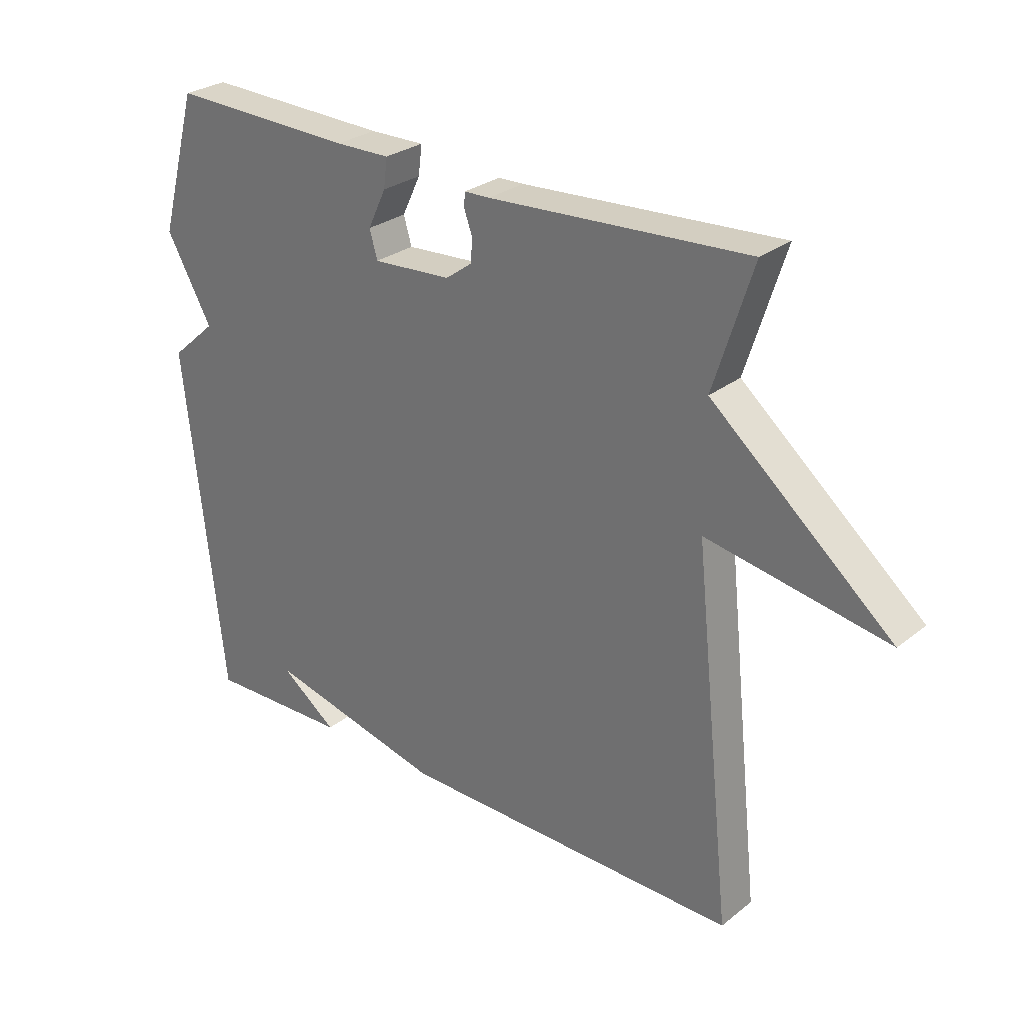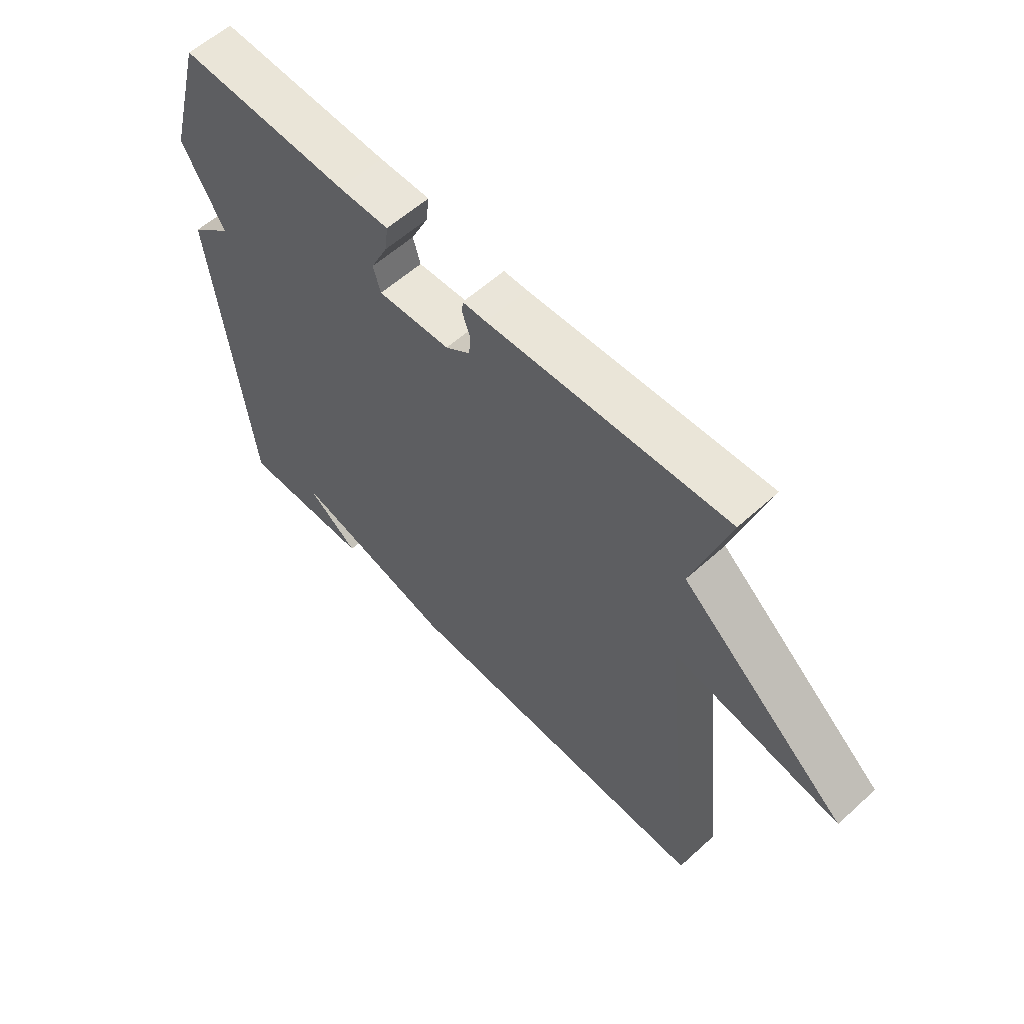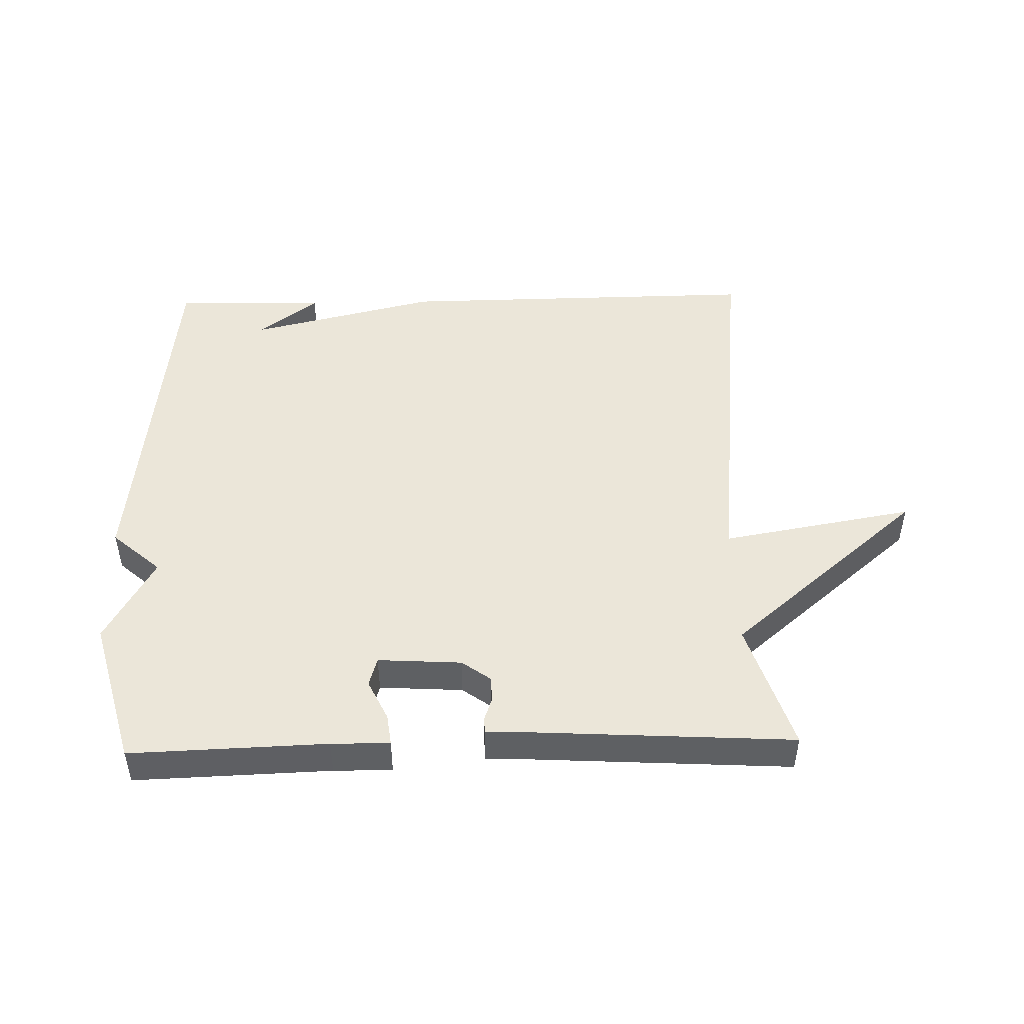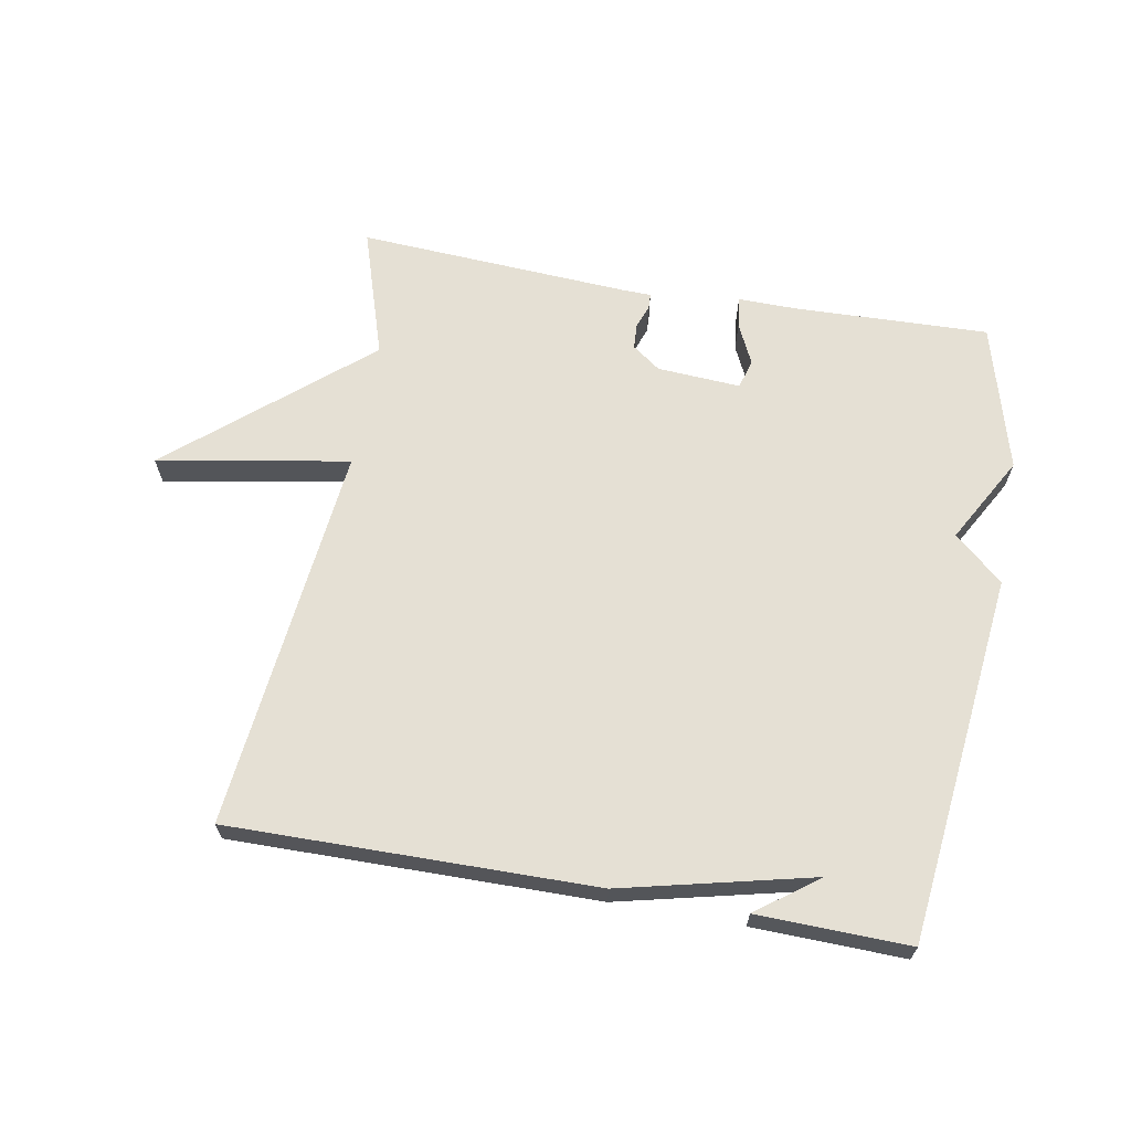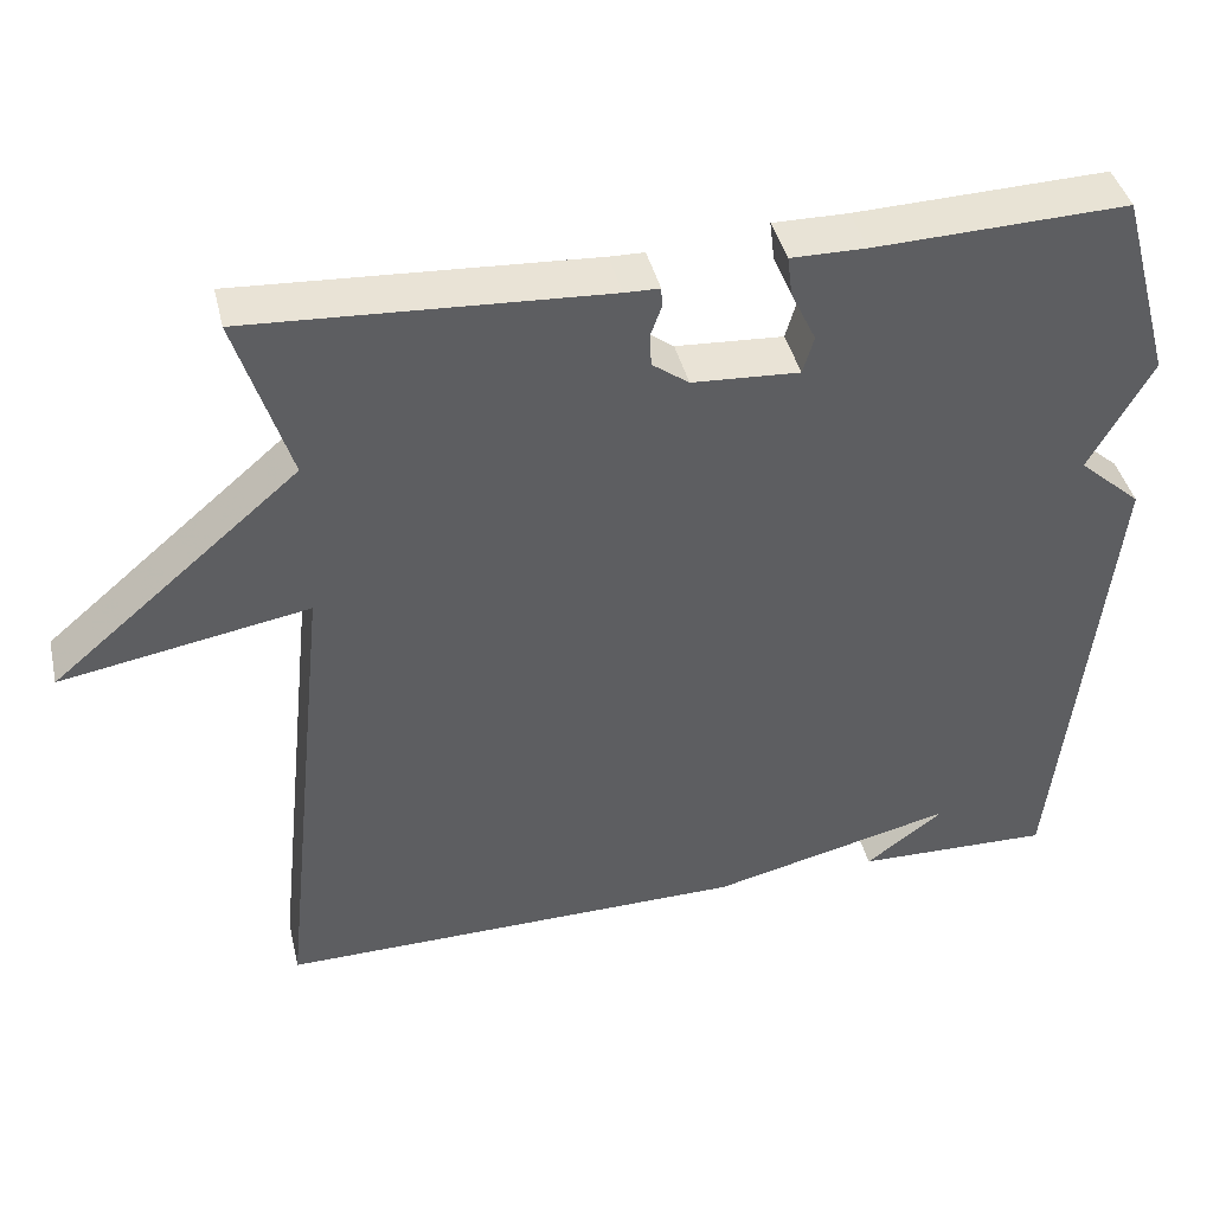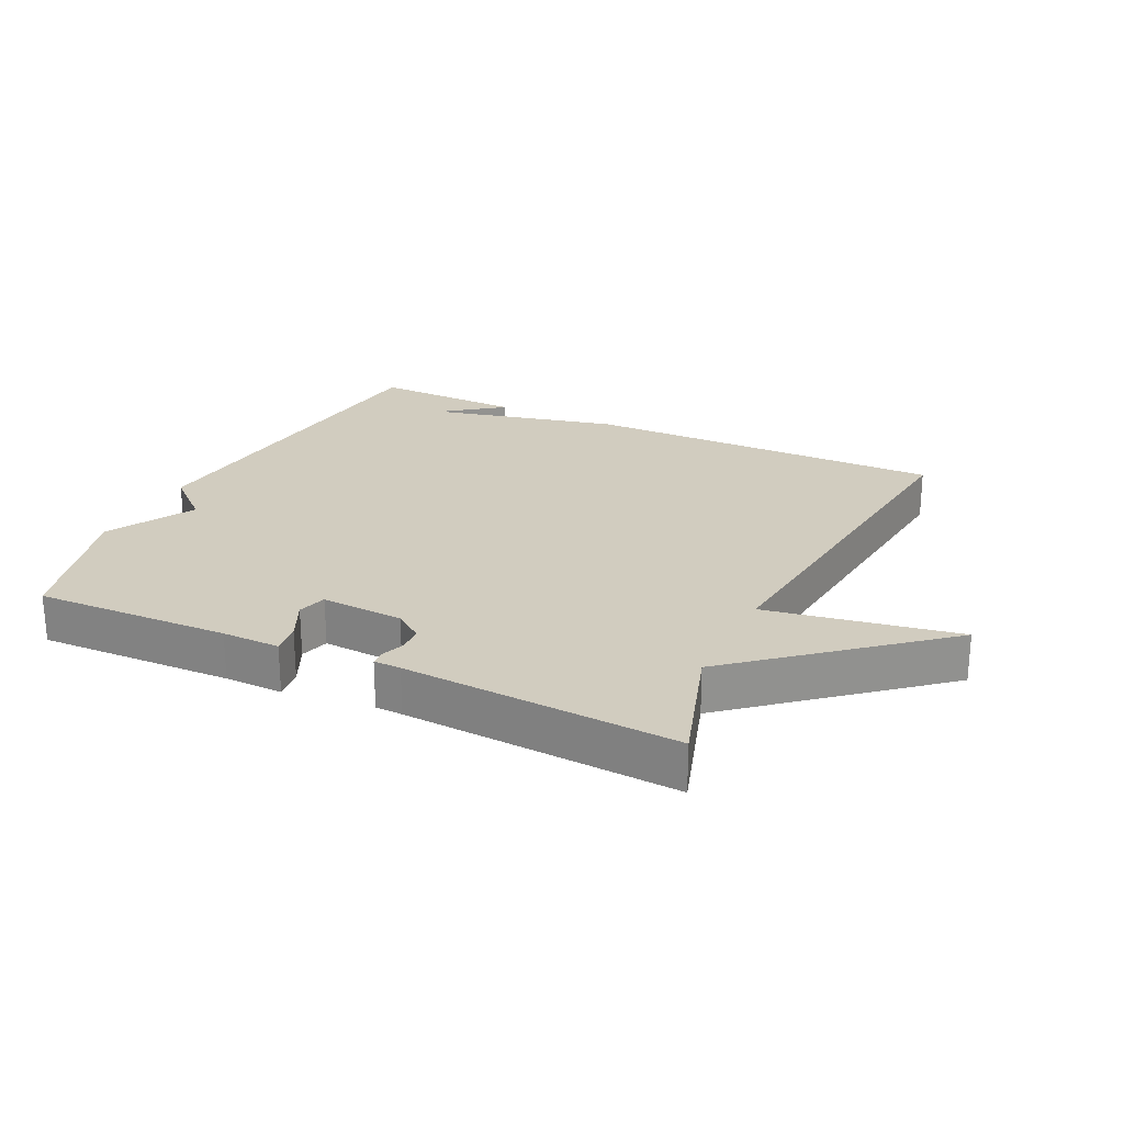
<metadata>
{"format":"obj","ext":"obj","renderer":"f3d","projection":"perspective","resolution":1024,"background":"white","views":[{"elev":27.9,"azim":40.2,"up":"+Z"},{"elev":58.5,"azim":46.9,"up":"+Z"},{"elev":47.7,"azim":-1.4,"up":"+Y"},{"elev":65.5,"azim":-169.8,"up":"+Y"},{"elev":41.6,"azim":166.8,"up":"+Z"},{"elev":24.1,"azim":25.7,"up":"+Y"}]}
</metadata>
<code>
v -0.5 0.07 0.5
v -0.197 0.07 0.49
v -0.107 0.07 0.491
v -0.113 0.07 0.443
v -0.143 0.07 0.38
v -0.13 0.07 0.335
v -0.001 0.07 0.343
v 0.043 0.07 0.375
v 0.045 0.07 0.414
v 0.032 0.07 0.45
v 0.033 0.07 0.474
v 0.075 0.07 0.475
v 0.5 0.07 0.5
v 0.436 0.07 0.299
v 0.733 0.07 0.047
v 0.436 0.07 0.099
v 0.5 0.07 -0.5
v -0.065 0.07 -0.494
v -0.359 0.07 -0.424
v -0.265 0.07 -0.494
v -0.5 0.07 -0.5
v -0.563 0.07 0.072
v -0.488 0.07 0.138
v -0.563 0.07 0.272
v -0.5 0 0.5
v -0.197 0 0.49
v -0.107 0 0.491
v -0.113 0 0.443
v -0.143 0 0.38
v -0.13 0 0.335
v -0.001 0 0.343
v 0.043 0 0.375
v 0.045 0 0.414
v 0.032 0 0.45
v 0.033 0 0.474
v 0.075 0 0.475
v 0.5 0 0.5
v 0.436 0 0.299
v 0.733 0 0.047
v 0.436 0 0.099
v 0.5 0 -0.5
v -0.065 0 -0.494
v -0.359 0 -0.424
v -0.265 0 -0.494
v -0.5 0 -0.5
v -0.563 0 0.072
v -0.488 0 0.138
v -0.563 0 0.272
f 23 24 1 2
f 21 22 23
f 19 20 21
f 19 21 23 2
f 16 17 18 19
f 14 15 16
f 14 16 19
f 12 13 14
f 11 12 14
f 10 11 14
f 9 10 14
f 8 9 14
f 7 8 14 19
f 6 7 19
f 5 6 19 2
f 2 3 4 5
f 26 25 48 47
f 47 46 45
f 45 44 43
f 26 47 45 43
f 43 42 41 40
f 40 39 38
f 43 40 38
f 38 37 36
f 38 36 35
f 38 35 34
f 38 34 33
f 38 33 32
f 43 38 32 31
f 43 31 30
f 26 43 30 29
f 29 28 27 26
f 1 25 26 2
f 2 26 27 3
f 3 27 28 4
f 4 28 29 5
f 5 29 30 6
f 6 30 31 7
f 7 31 32 8
f 8 32 33 9
f 9 33 34 10
f 10 34 35 11
f 11 35 36 12
f 12 36 37 13
f 13 37 38 14
f 14 38 39 15
f 15 39 40 16
f 16 40 41 17
f 17 41 42 18
f 18 42 43 19
f 19 43 44 20
f 20 44 45 21
f 21 45 46 22
f 22 46 47 23
f 23 47 48 24
f 24 48 25 1

</code>
